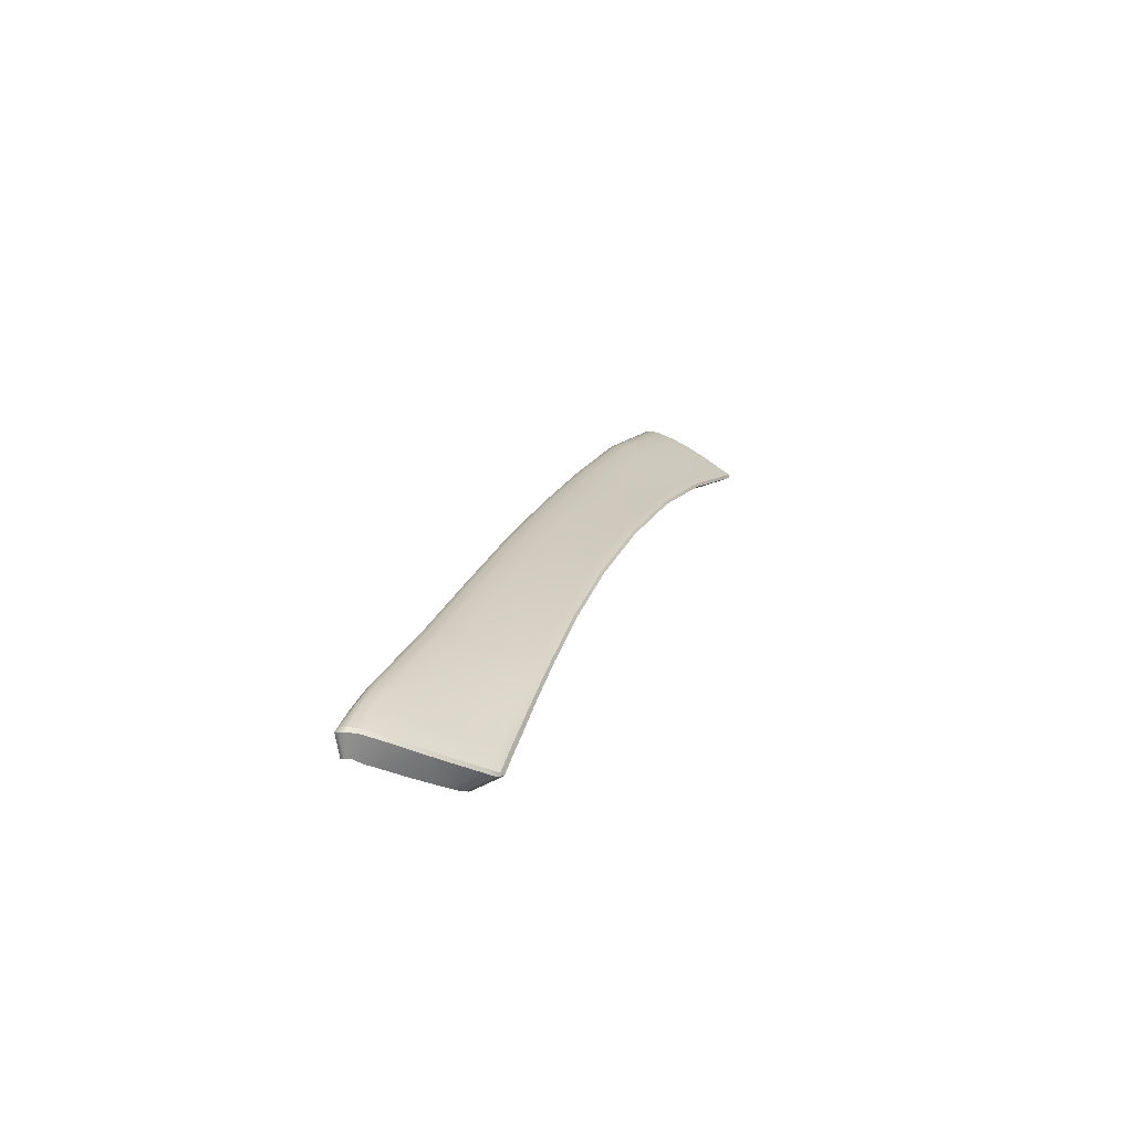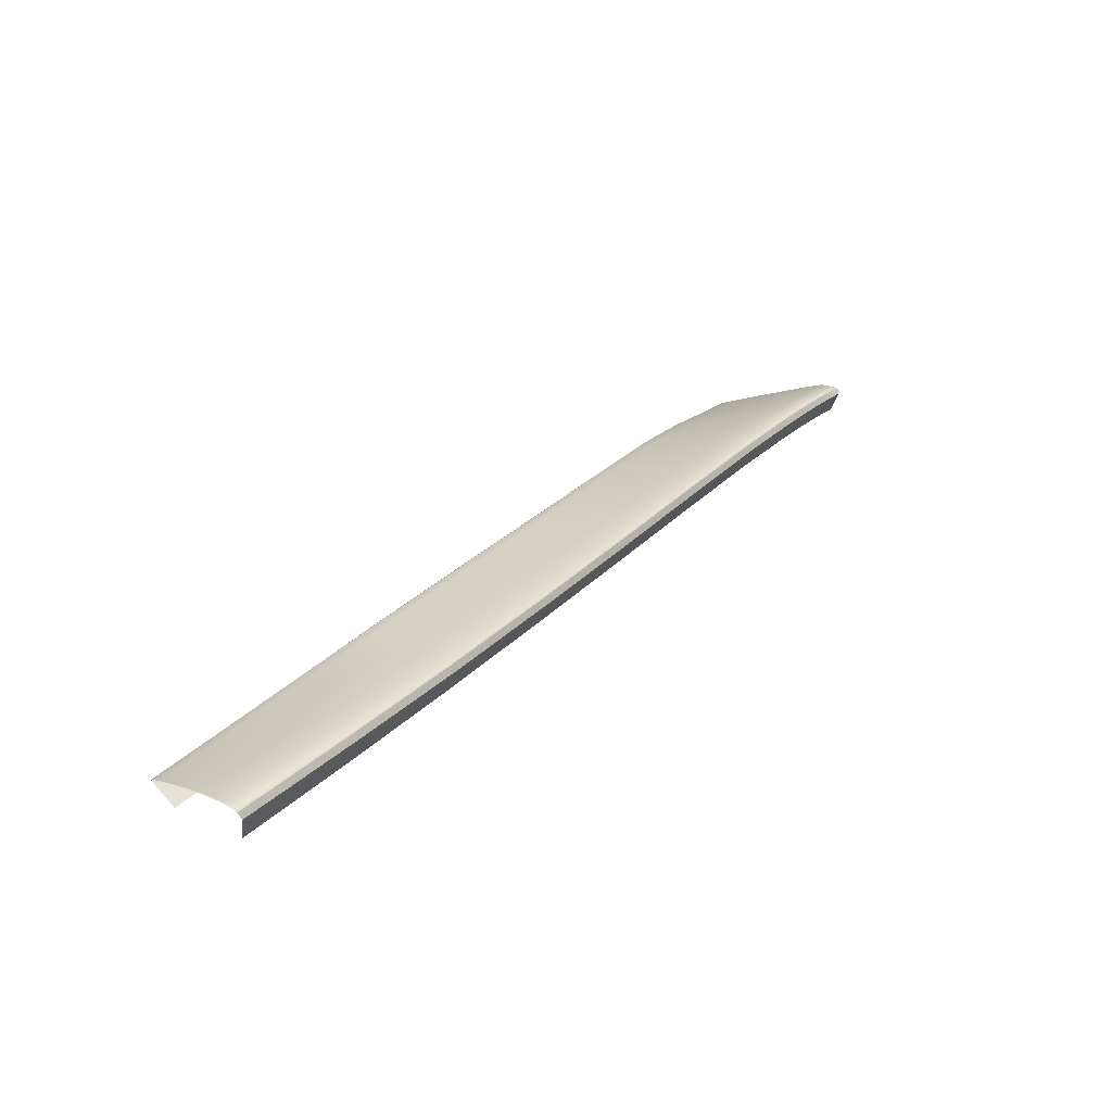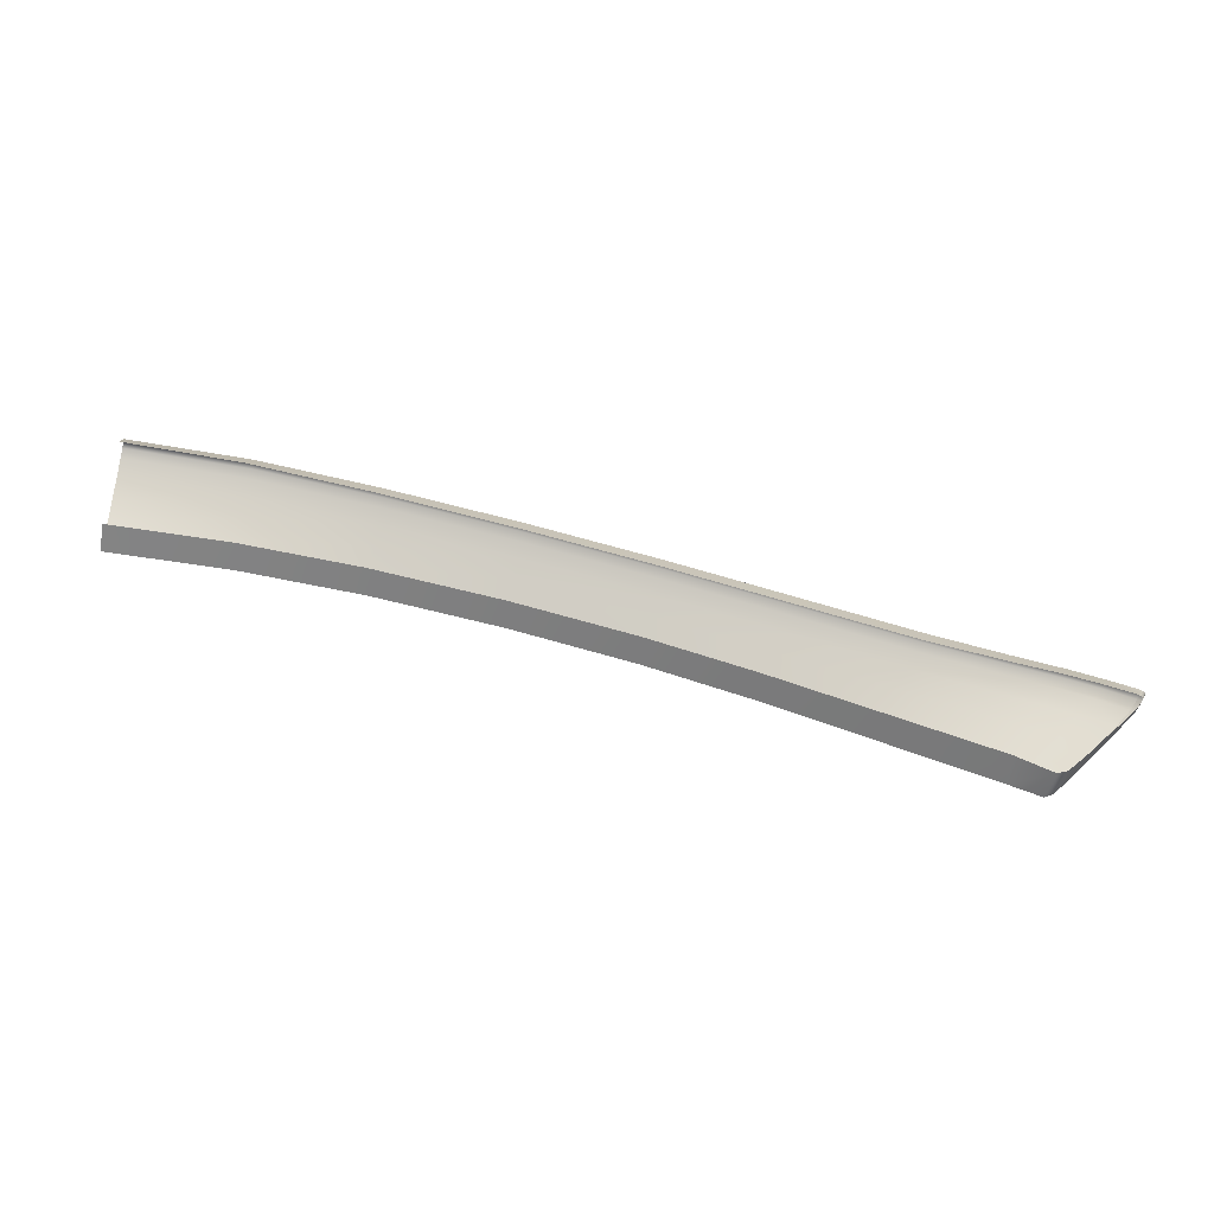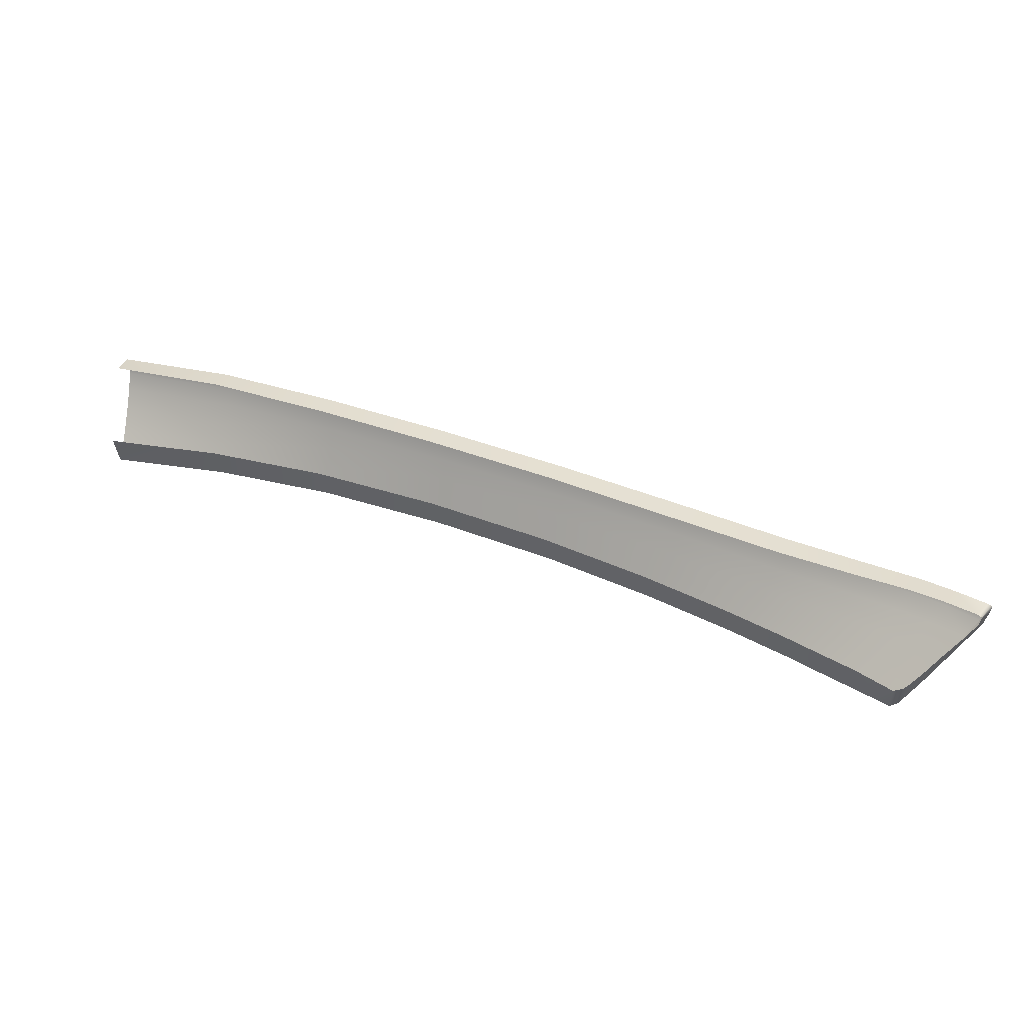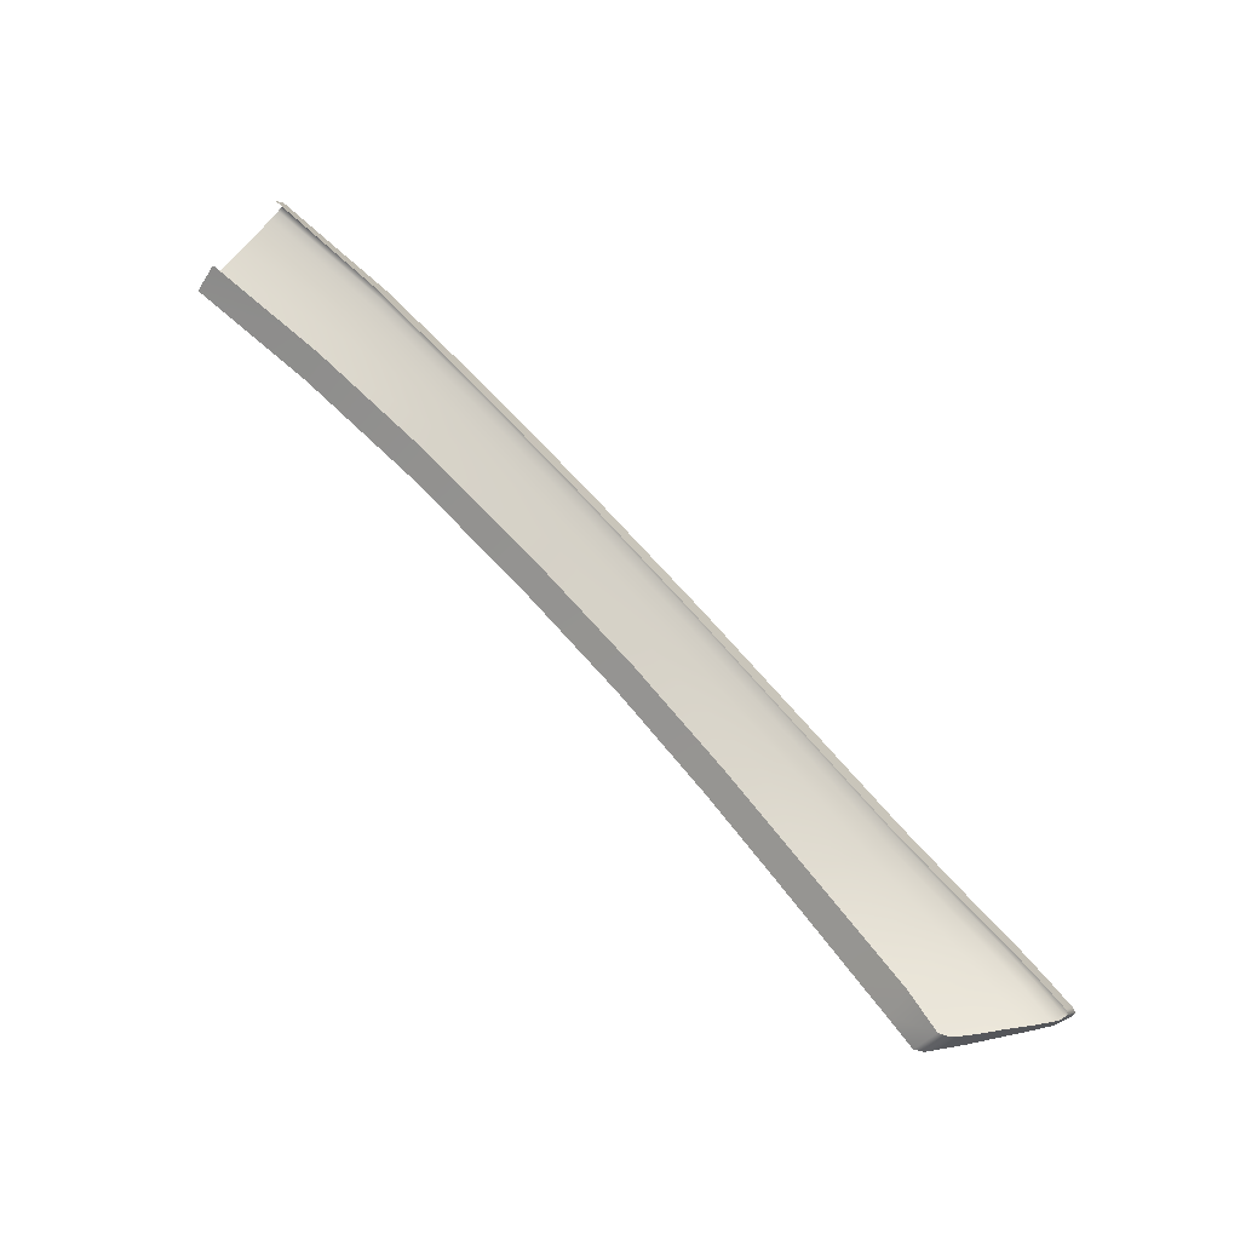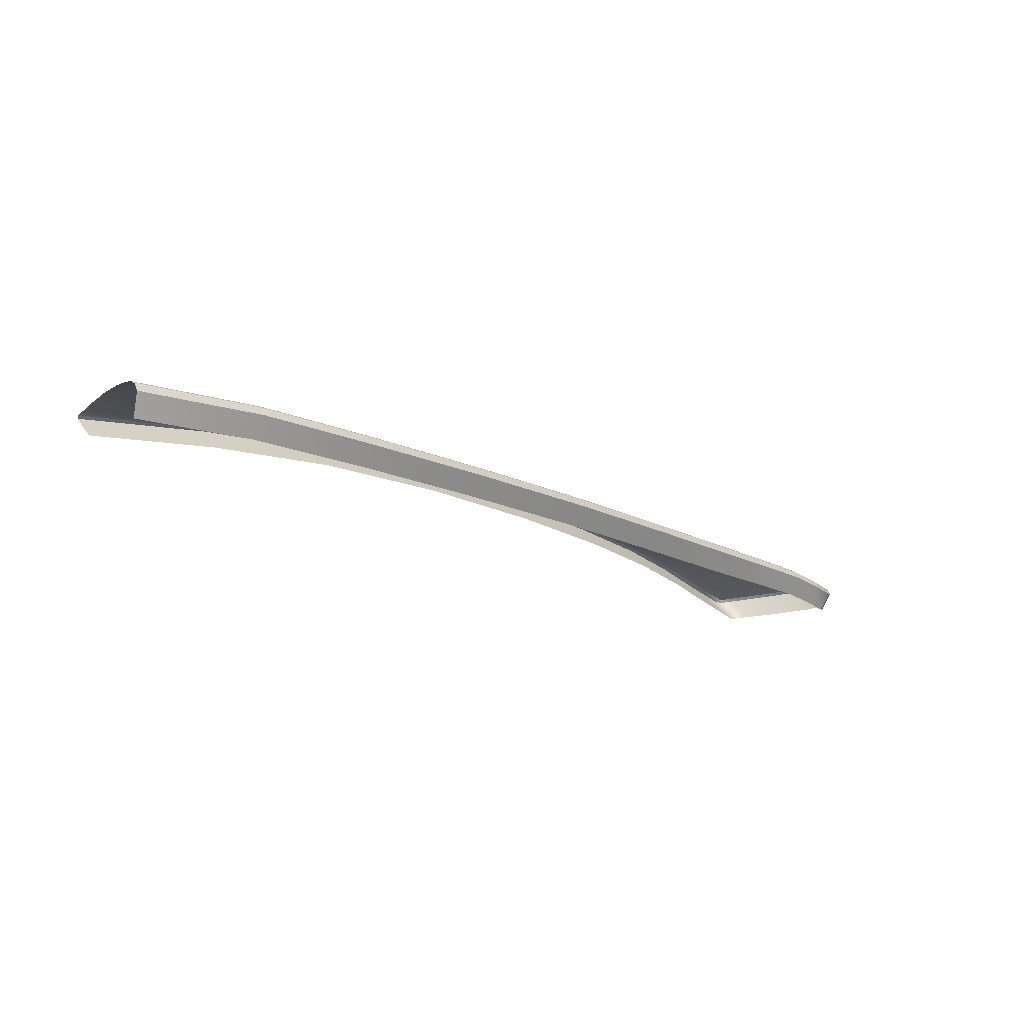
<metadata>
{"format":"obj","ext":"obj","renderer":"f3d","projection":"perspective","resolution":1024,"background":"white","views":[{"elev":-12.3,"azim":119.1,"up":"+Y"},{"elev":62.2,"azim":-38.5,"up":"+Y"},{"elev":19.0,"azim":-16.5,"up":"+Z"},{"elev":-54.8,"azim":12.7,"up":"+Y"},{"elev":-69.2,"azim":-28.0,"up":"+Y"},{"elev":24.2,"azim":-25.5,"up":"+Y"}]}
</metadata>
<code>
v  107.8 44.72 -90.68
v  107.8 44.14 -87.59
v  104.4 47.63 -89.85
v  104.3 47.08 -86.79
v  99.21 51.58 -88.52
v  99.19 51.03 -85.51
v  91.7 56.68 -86.46
v  91.68 56.16 -83.5
v  110.3 42.09 -88.16
v  110.3 42.66 -91.27
v  113.4 39.5 -89.24
v  112.9 40.57 -91.96
v  82.13 62.05 -81.05
v  82.15 62.57 -83.97
v  70.91 68.82 -81.38
v  70.9 68.31 -78.48
v  58.94 74.18 -76.02
v  58.95 74.69 -78.92
v  35.54 82.73 -72.16
v  35.31 83.3 -75.04
v  47.24 78.88 -73.9
v  47.26 79.39 -76.8
v  123.4 43.06 -84.89
v  123.6 43.01 -84.39
v  122.3 41.25 -84.08
v  123.7 43.04 -84.09
v  122.1 41.27 -84.56
v  122.4 41.25 -83.79
v  101.8 52.22 -86.58
v  100.3 51.89 -87.83
v  93.67 57.45 -84.36
v  92.52 57.07 -85.69
v  105.1 53.17 -83.46
v  103.4 52.69 -85.03
v  95.99 58.61 -81.12
v  94.76 58.05 -82.76
v  96.97 59.33 -78.87
v  106.6 53.77 -81.27
v  96.72 59.11 -79.76
v  106.2 53.59 -82.14
v  117 47.29 -84.47
v  117.7 47.42 -83.64
v  119.8 45.38 -85.08
v  120.6 45.49 -84.26
v  116 44.2 -87.87
v  118.2 44.87 -86.36
v  118.6 42.15 -88.55
v  120.8 42.82 -87.01
v  111.8 43.1 -90.61
v  113.7 43.57 -89.39
v  114.4 41.02 -91.29
v  116.3 41.51 -90.07
v  123.4 43.42 -84.34
v  123.1 43.48 -84.84
v  120.8 45.39 -83.77
v  112.8 49.83 -83.6
v  113.3 49.99 -82.74
v  113.3 46.16 -87.28
v  111.1 45.56 -88.79
v  109.4 48.84 -86.43
v  107.5 48.3 -87.96
v  96.97 59.37 -78.34
v  106.7 53.79 -80.74
v  99.59 51.71 -88.48
v  91.97 56.85 -86.37
v  122.5 43.31 -85.79
v  117.9 47.34 -83.15
v  115.5 46.8 -85.76
v  110.8 42.85 -91.24
v  109.3 45.12 -90.02
v  108.4 44.89 -90.65
v  113.4 40.76 -91.92
v  113.4 49.96 -82.24
v  111.4 49.36 -84.9
v  105.7 47.96 -89.19
v  104.9 47.76 -89.82
v  71.75 69.99 -79.08
v  83.32 63.61 -81.75
v  71.29 69.37 -80.5
v  82.66 63.07 -83.12
v  72.35 70.73 -77.34
v  84.05 64.31 -80.06
v  72.93 71.48 -75.59
v  84.82 65 -78.36
v  73.38 72.06 -74.13
v  85.35 65.56 -76.94
v  82.33 62.78 -83.85
v  73.53 72.31 -73.21
v  85.53 65.8 -76.03
v  85.53 65.83 -75.5
v  73.53 72.34 -72.67
v  71.05 69.05 -81.24
v  59.72 76.04 -76.57
v  59.31 75.3 -78.03
v  59.08 74.93 -78.78
v  60.89 77.71 -73.02
v  60.33 76.88 -74.8
v  48.63 82.39 -72.62
v  36.96 86.91 -70.91
v  49.22 83.4 -70.81
v  37.6 88.07 -69.1
v  38.35 89.13 -66.7
v  49.97 84.35 -68.41
v  38.09 88.85 -67.6
v  49.74 84.09 -69.32
v  61.34 78.33 -71.53
v  61.5 78.58 -70.6
v  47.86 81.29 -74.42
v  47.56 80.2 -75.94
v  47.38 79.68 -76.7
v  36.27 85.49 -72.75
v  38.46 89.12 -66.19
v  50.03 84.36 -67.89
v  61.52 78.61 -70.07
v  35.4 83.65 -74.96
v  35.68 84.25 -74.24
v  122.1 41.48 -83.52
v  123.3 43.14 -83.81
v  113.8 40.45 -91.7
v  114.4 39.44 -89.11
v  49.01 81.81 -67.06
v  50.04 83.88 -67.35
v  37.9 86.36 -65.31
v  38.49 88.63 -65.66
v  60.25 76.23 -69.32
v  61.41 78.17 -69.53
v  72.14 70.04 -71.95
v  73.38 71.93 -72.13
v  84.09 63.56 -74.77
v  85.37 65.43 -74.95
v  95.48 57.1 -77.61
v  96.81 58.98 -77.8
v  119.6 43.3 -82.97
v  120.8 44.98 -83.26
v  106.5 53.4 -80.21
v  105.2 51.53 -80
v  117.9 46.92 -82.64
v  116.7 45.21 -82.36
v  113.4 49.56 -81.72
v  112.1 47.77 -81.48
v  114.7 40.71 -91.09
v  115 39.54 -88.84
v  116.6 41.18 -89.92
v  116.5 39.82 -87.99
v  118.8 41.79 -88.44
v  118.2 40.22 -86.88
v  121.1 42.43 -86.97
v  120.5 40.77 -85.54
v  122.7 42.9 -85.81
v  121.3 40.96 -85.01
g Y211_181C_L_DaS_Y211_181C_L
f 1 2 3
f 3 2 4
f 5 6 7
f 7 6 8
f 2 1 9
f 9 1 10
f 9 10 11
f 11 10 12
f 6 5 4
f 4 5 3
f 13 14 8
f 8 14 7
f 14 13 15
f 15 13 16
f 17 18 16
f 16 18 15
f 19 20 21
f 21 20 22
f 18 17 22
f 22 17 21
f 23 24 25
f 25 24 26
f 25 27 23
f 28 25 26
f 29 30 31
f 31 30 32
f 33 34 35
f 35 34 36
f 37 38 39
f 39 38 40
f 41 42 43
f 43 42 44
f 45 46 47
f 47 46 48
f 49 50 51
f 51 50 52
f 53 54 55
f 55 54 44
f 40 38 56
f 56 38 57
f 58 59 60
f 60 59 61
f 34 29 36
f 36 29 31
f 40 33 39
f 39 33 35
f 62 63 37
f 37 63 38
f 30 64 32
f 32 64 65
f 43 44 66
f 66 44 54
f 55 44 67
f 67 44 42
f 46 43 48
f 48 43 66
f 68 41 46
f 46 41 43
f 46 45 68
f 68 45 58
f 45 50 58
f 58 50 59
f 49 69 70
f 70 69 71
f 69 49 72
f 72 49 51
f 47 52 45
f 45 52 50
f 56 57 41
f 41 57 42
f 57 73 42
f 42 73 67
f 63 73 38
f 38 73 57
f 74 56 68
f 68 56 41
f 33 40 74
f 74 40 56
f 74 60 33
f 33 60 34
f 60 61 34
f 34 61 29
f 75 76 30
f 30 76 64
f 76 75 71
f 71 75 70
f 77 78 79
f 79 78 80
f 81 82 77
f 77 82 78
f 83 84 81
f 81 84 82
f 85 86 83
f 83 86 84
f 36 31 82
f 82 31 78
f 32 65 80
f 80 65 87
f 86 39 84
f 84 39 35
f 35 36 84
f 84 36 82
f 88 89 85
f 85 89 86
f 89 88 90
f 90 88 91
f 37 89 62
f 62 89 90
f 89 37 86
f 86 37 39
f 79 80 92
f 92 80 87
f 93 77 94
f 94 77 79
f 94 79 95
f 95 79 92
f 96 83 97
f 97 83 81
f 98 99 100
f 100 99 101
f 102 103 104
f 104 103 105
f 85 106 88
f 88 106 107
f 108 93 109
f 109 93 94
f 109 94 110
f 110 94 95
f 93 108 97
f 97 108 98
f 108 111 98
f 98 111 99
f 97 81 93
f 93 81 77
f 106 85 96
f 96 85 83
f 100 96 98
f 98 96 97
f 96 100 106
f 106 100 105
f 100 101 105
f 105 101 104
f 102 112 103
f 103 112 113
f 106 105 107
f 107 105 103
f 107 103 114
f 114 103 113
f 88 107 91
f 91 107 114
f 110 115 109
f 109 115 116
f 117 28 118
f 118 28 26
f 12 119 11
f 11 119 120
f 121 122 123
f 123 122 124
f 121 125 122
f 122 125 126
f 125 127 126
f 126 127 128
f 127 129 128
f 128 129 130
f 129 131 130
f 130 131 132
f 133 117 134
f 134 117 118
f 135 132 136
f 136 132 131
f 134 137 133
f 133 137 138
f 137 139 138
f 138 139 140
f 136 140 135
f 135 140 139
f 60 74 58
f 58 74 68
f 50 49 59
f 59 49 70
f 61 75 29
f 29 75 30
f 75 61 70
f 70 61 59
f 31 32 78
f 78 32 80
f 109 116 108
f 108 116 111
f 119 141 120
f 120 141 142
f 141 143 142
f 142 143 144
f 143 145 144
f 144 145 146
f 147 148 145
f 145 148 146
f 149 150 147
f 147 150 148
f 23 27 149
f 149 27 150
v  113.4 40.76 -91.92
v  114.4 41.02 -91.29
v  113.8 40.45 -91.7
v  114.7 40.71 -91.09
v  116.3 41.51 -90.07
v  116.6 41.18 -89.92
v  118.6 42.15 -88.55
v  120.8 42.82 -87.01
v  118.8 41.79 -88.44
v  121.1 42.43 -86.97
v  123.4 43.42 -84.34
v  123.3 43.14 -83.81
v  123.6 43.01 -84.39
v  123.7 43.04 -84.09
v  96.81 58.98 -77.8
v  106.5 53.4 -80.21
v  96.97 59.37 -78.34
v  106.7 53.79 -80.74
v  99.59 51.71 -88.48
v  99.21 51.58 -88.52
v  91.97 56.85 -86.37
v  91.7 56.68 -86.46
v  117.9 47.34 -83.15
v  117.9 46.92 -82.64
v  120.8 45.39 -83.77
v  120.8 44.98 -83.26
v  110.3 42.66 -91.27
v  110.8 42.85 -91.24
v  112.9 40.57 -91.96
v  113.4 49.56 -81.72
v  113.4 49.96 -82.24
v  108.4 44.89 -90.65
v  107.8 44.72 -90.68
v  104.9 47.76 -89.82
v  104.4 47.63 -89.85
v  122.5 43.31 -85.79
v  122.7 42.9 -85.81
v  123.1 43.48 -84.84
v  123.4 43.06 -84.89
v  50.04 83.88 -67.35
v  50.03 84.36 -67.89
v  38.49 88.63 -65.66
v  38.46 89.12 -66.19
v  73.53 72.34 -72.67
v  61.52 78.61 -70.07
v  73.38 71.93 -72.13
v  61.41 78.17 -69.53
v  58.95 74.69 -78.92
v  47.26 79.39 -76.8
v  59.08 74.93 -78.78
v  47.38 79.68 -76.7
v  35.4 83.65 -74.96
v  35.31 83.3 -75.04
v  71.05 69.05 -81.24
v  70.91 68.82 -81.38
v  82.33 62.78 -83.85
v  82.15 62.57 -83.97
v  85.53 65.83 -75.5
v  85.37 65.43 -74.95
g Y211_181C_L_DaS_Y211_181C_L_E
f 151 152 153
f 153 152 154
f 152 155 154
f 154 155 156
f 157 158 159
f 159 158 160
f 161 162 163
f 163 162 164
f 165 166 167
f 167 166 168
f 169 170 171
f 171 170 172
f 173 174 175
f 175 174 176
f 177 178 179
f 179 178 151
f 179 151 153
f 162 161 176
f 176 161 175
f 166 180 168
f 168 180 181
f 182 183 184
f 184 183 185
f 155 157 156
f 156 157 159
f 158 186 160
f 160 186 187
f 188 161 189
f 189 161 163
f 186 188 187
f 187 188 189
f 178 177 182
f 182 177 183
f 181 180 173
f 173 180 174
f 184 185 169
f 169 185 170
f 190 191 192
f 192 191 193
f 194 195 196
f 196 195 197
f 197 195 190
f 190 195 191
f 198 199 200
f 200 199 201
f 202 201 203
f 203 201 199
f 200 204 198
f 198 204 205
f 206 207 204
f 204 207 205
f 167 208 165
f 165 208 209
f 171 172 206
f 206 172 207
f 196 209 194
f 194 209 208

</code>
